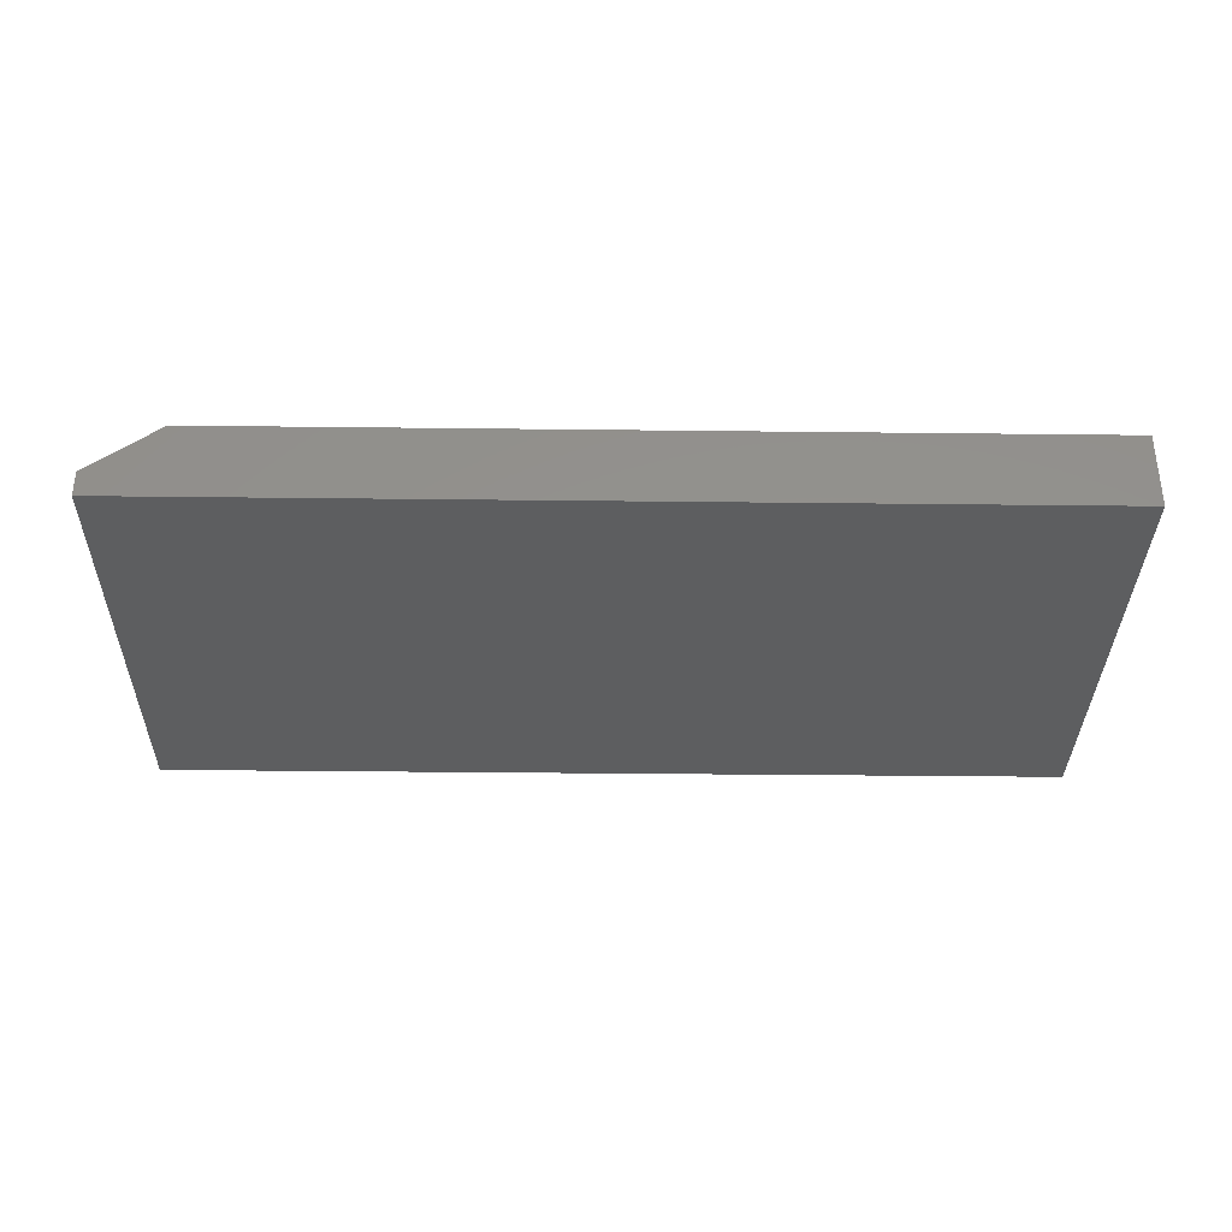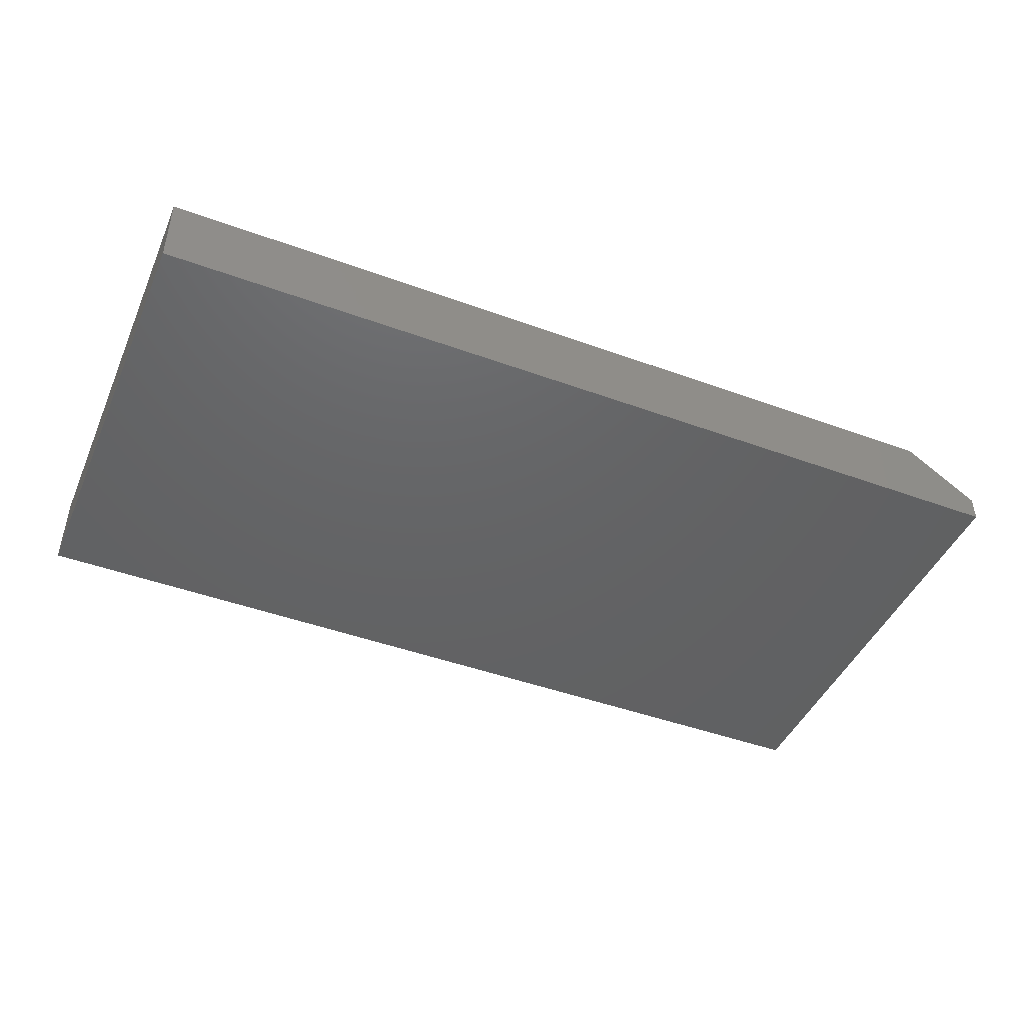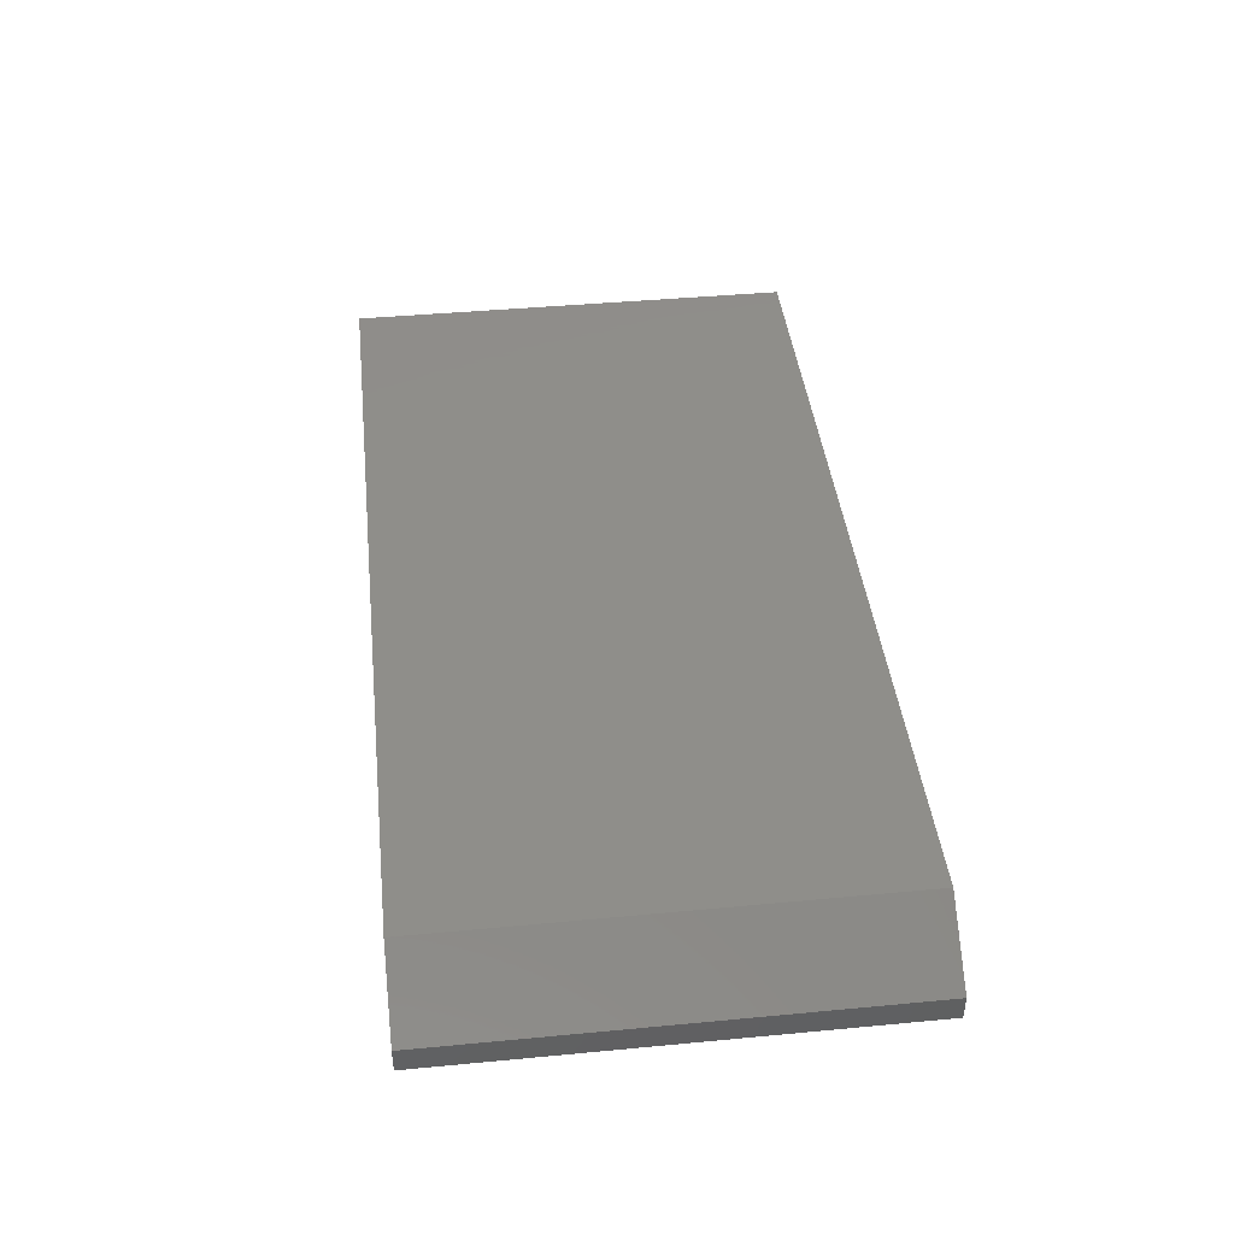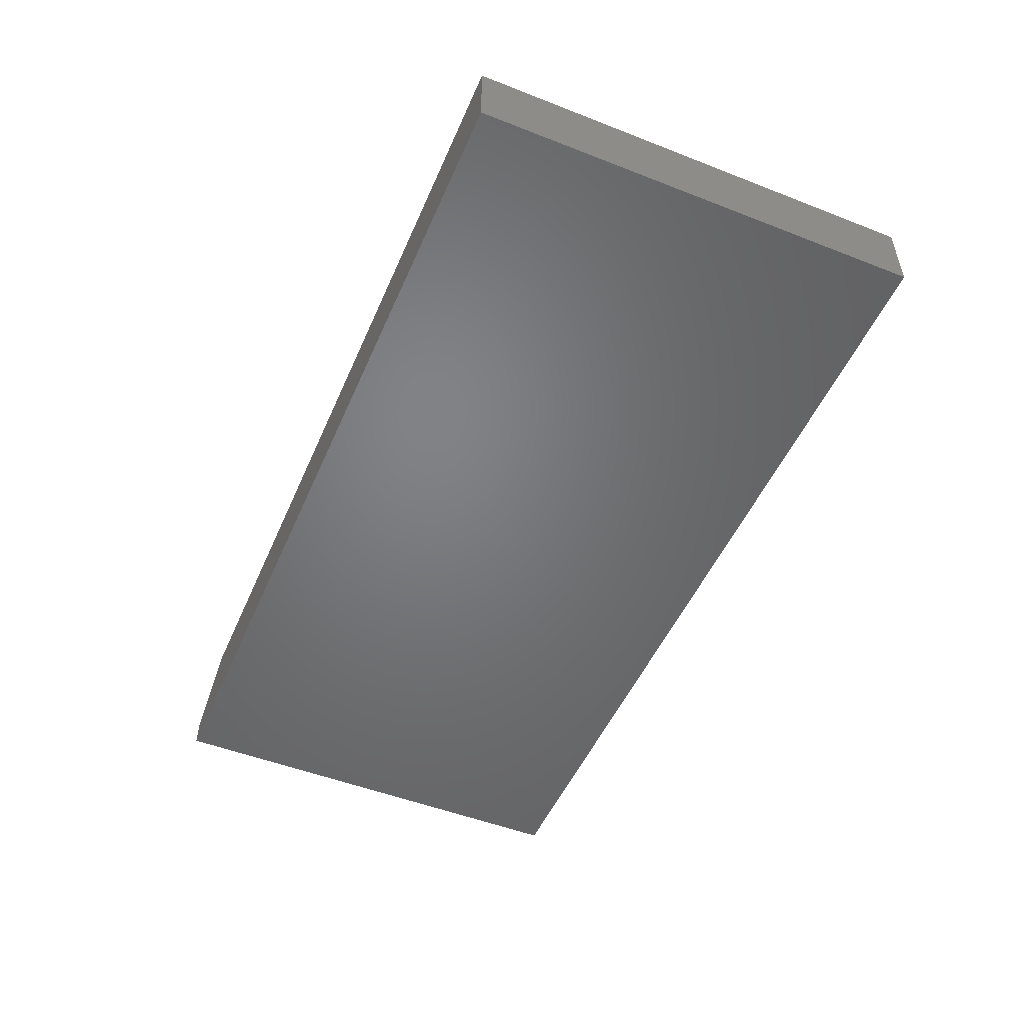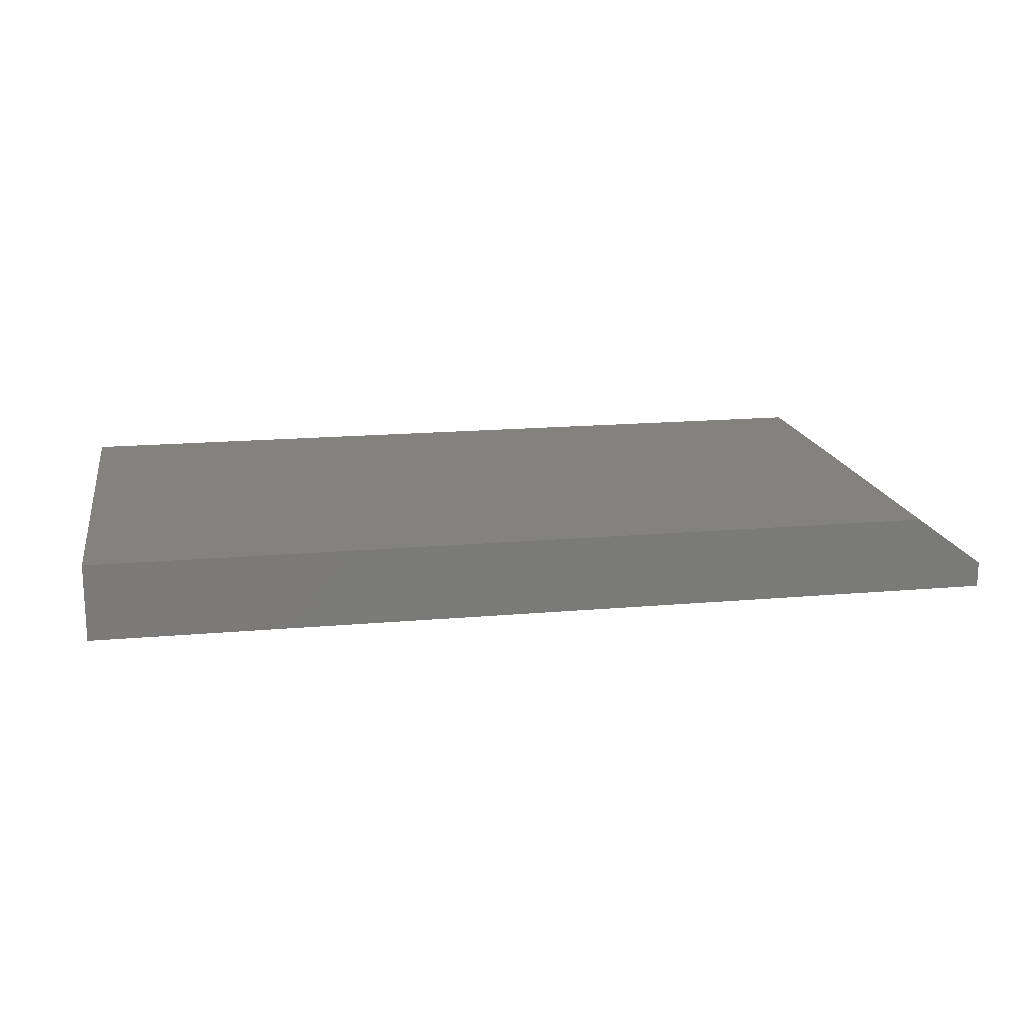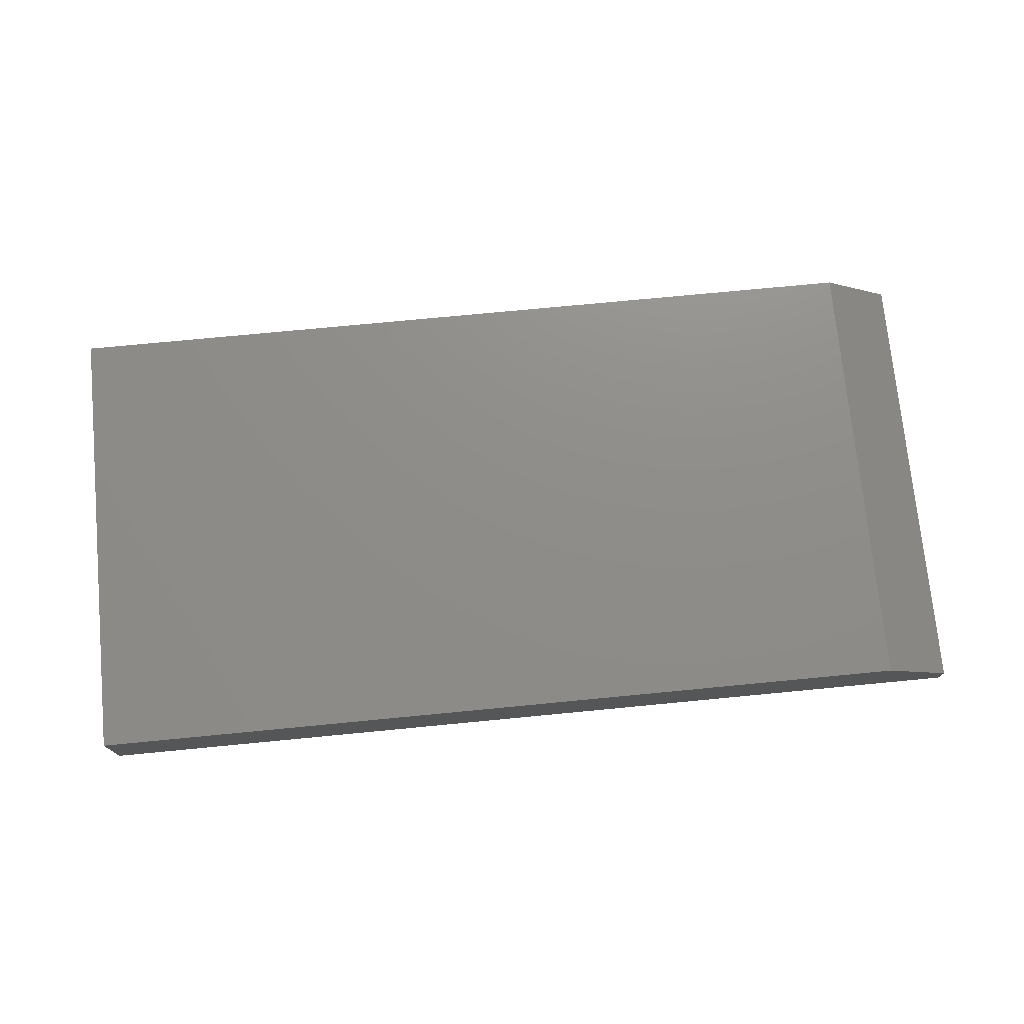
<metadata>
{"format":"stl","ext":"stl","renderer":"f3d","projection":"perspective","resolution":1024,"background":"white","views":[{"elev":-34.4,"azim":179.1,"up":"+Z"},{"elev":-45.2,"azim":-22.9,"up":"+Z"},{"elev":42.7,"azim":83.6,"up":"+Z"},{"elev":-50.6,"azim":-113.1,"up":"+Z"},{"elev":16.8,"azim":-10.2,"up":"+Z"},{"elev":74.1,"azim":-5.5,"up":"+Z"}]}
</metadata>
<code>
# stl→obj: 10 verts, 16 faces
v -0.3672 -0.3359 0.09375
v 0.6641 -0.3359 0.09375
v -0.3672 0.2168 0.09375
v 0.6641 0.2168 0.09375
v -0.3672 0.2168 0
v 0.75 0.2168 0
v 0.75 0.2168 0.03125
v 0.75 -0.3359 0.03125
v 0.75 -0.3359 0
v -0.3672 -0.3359 0
f 1 2 3
f 3 2 4
f 5 3 6
f 6 3 4
f 6 4 7
f 8 9 7
f 7 9 6
f 1 10 2
f 2 10 9
f 2 9 8
f 4 2 7
f 7 2 8
f 10 5 9
f 9 5 6
f 3 5 1
f 1 5 10

</code>
